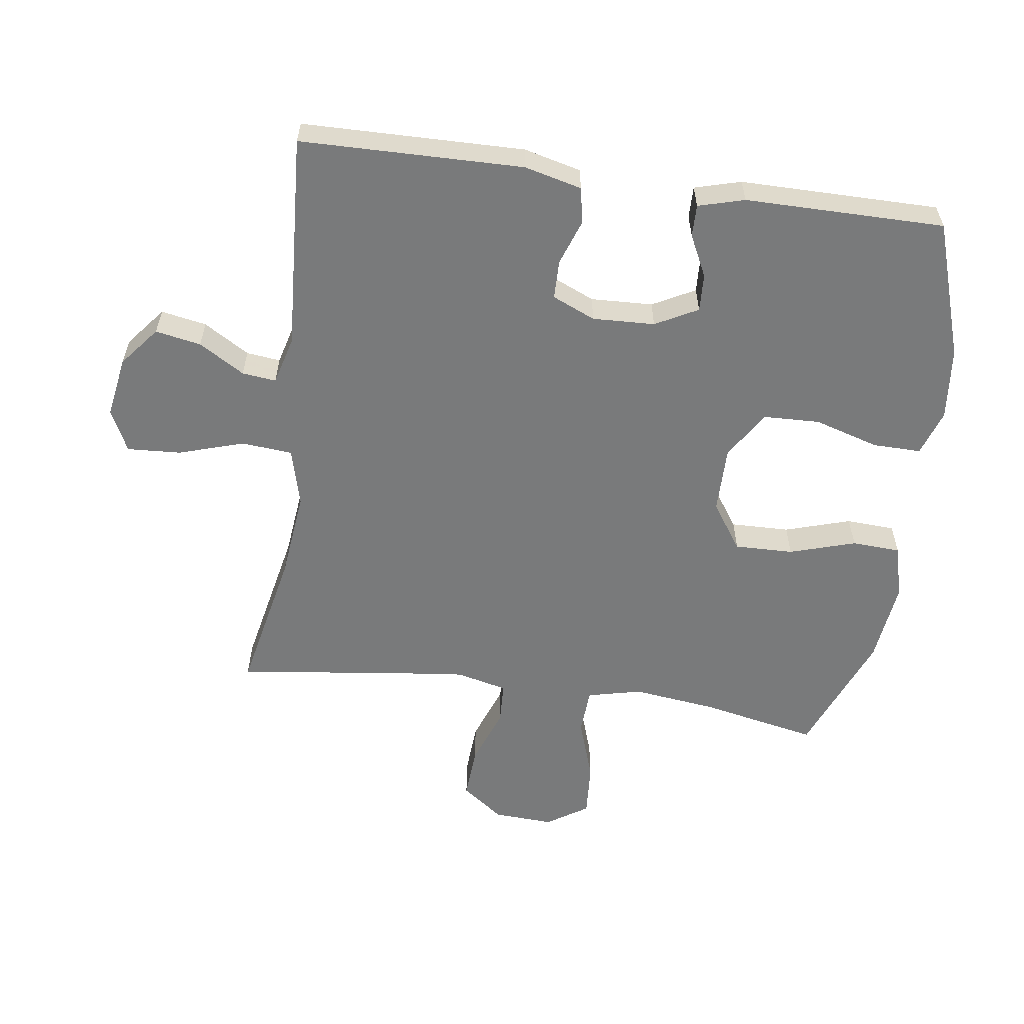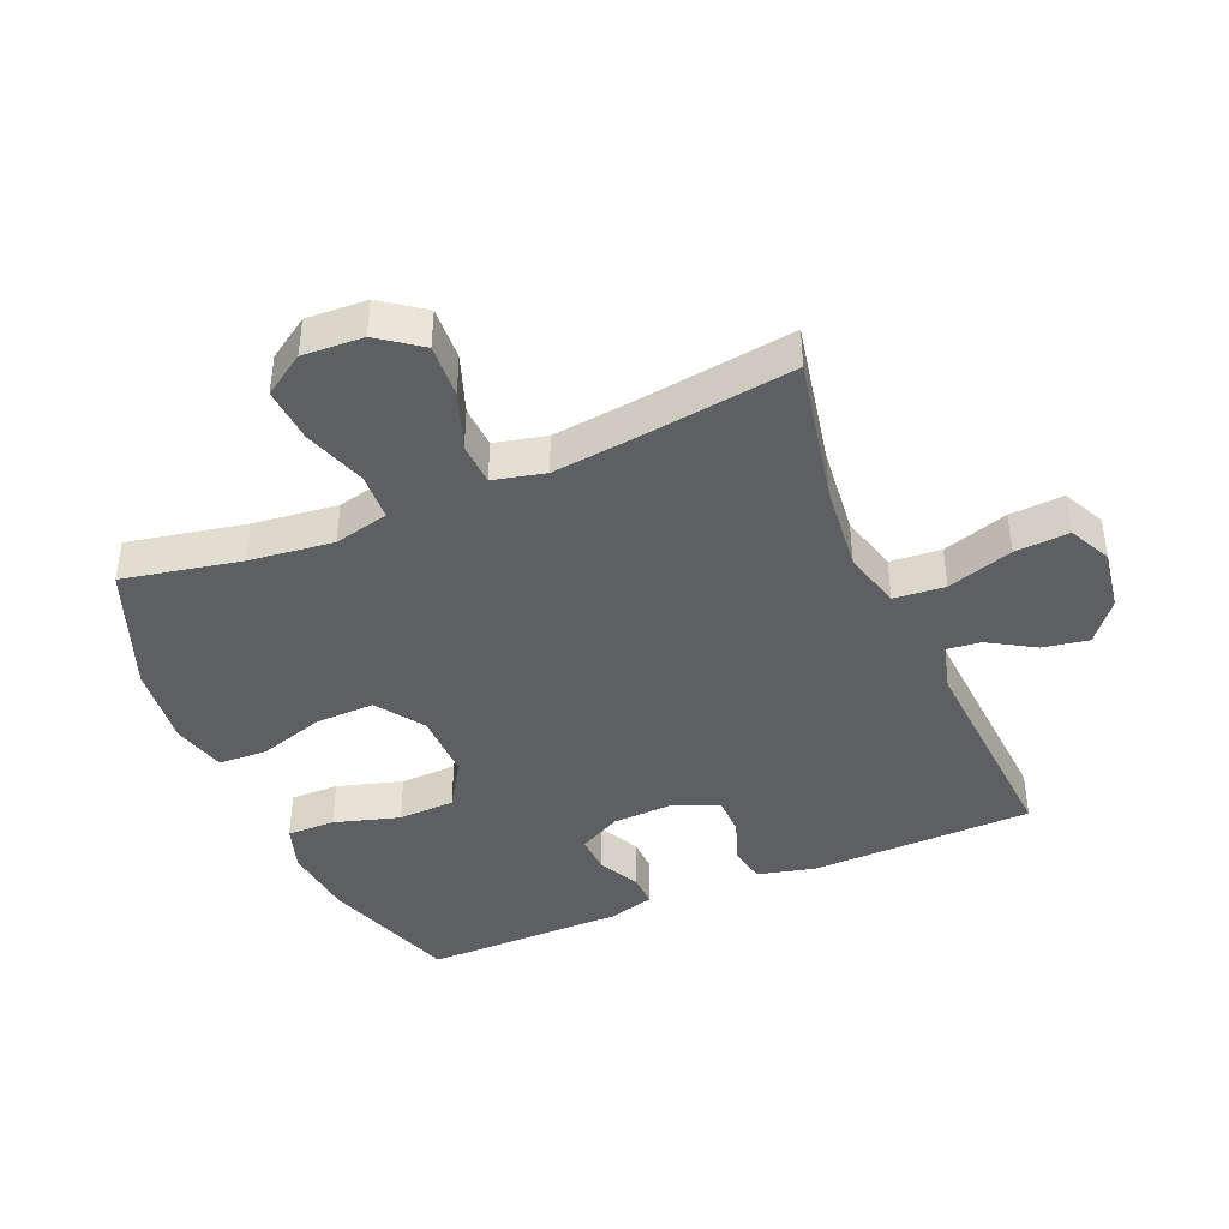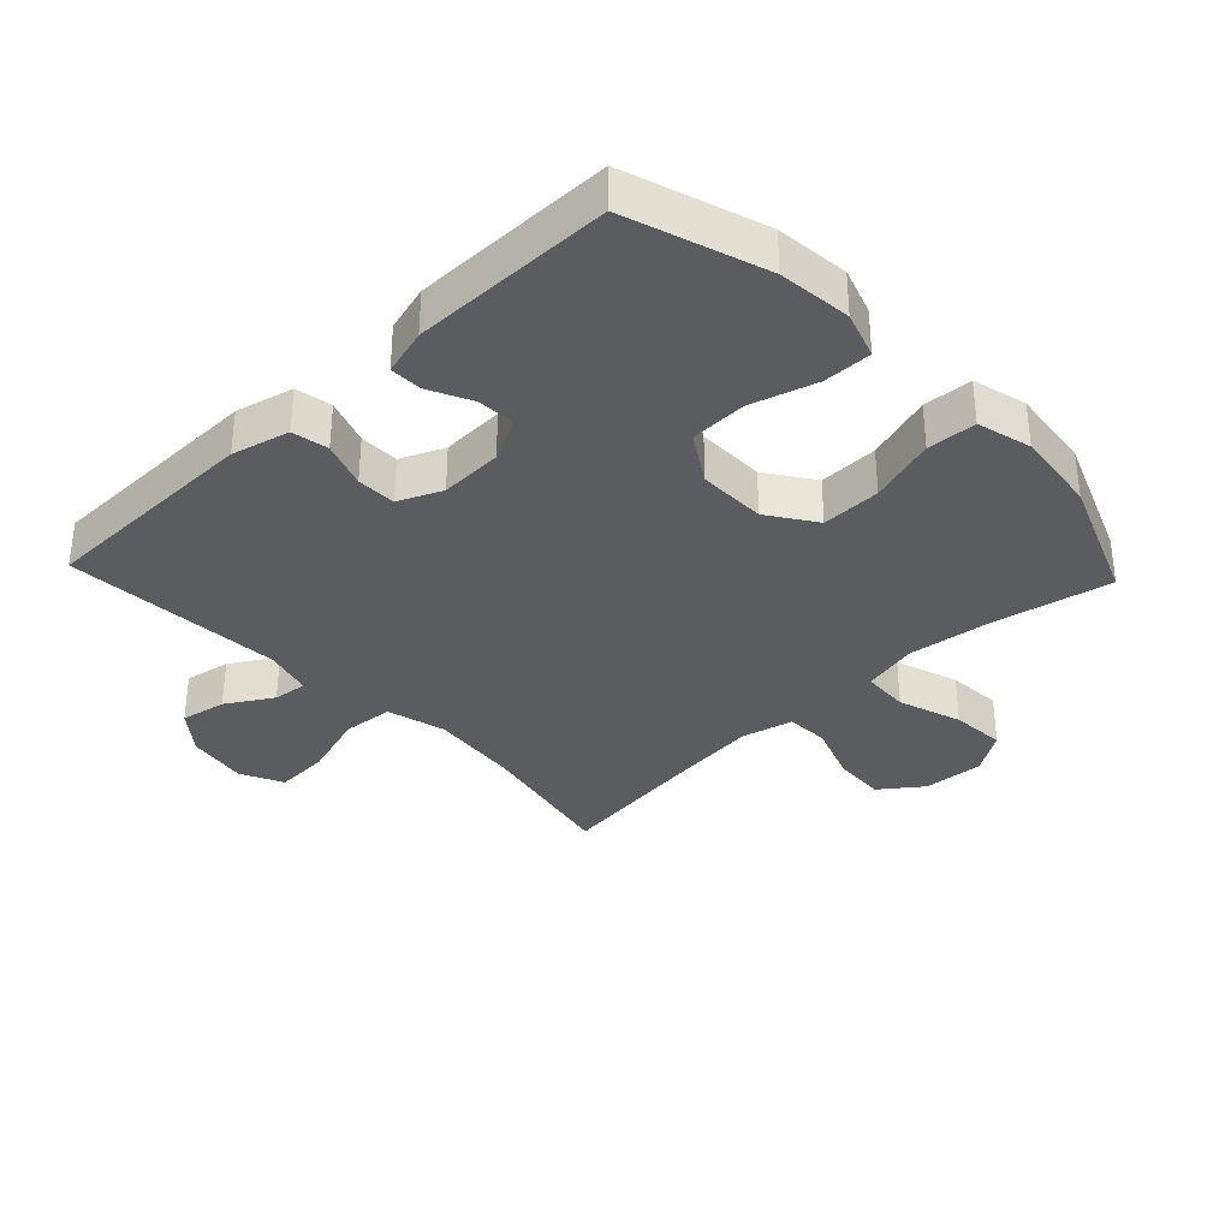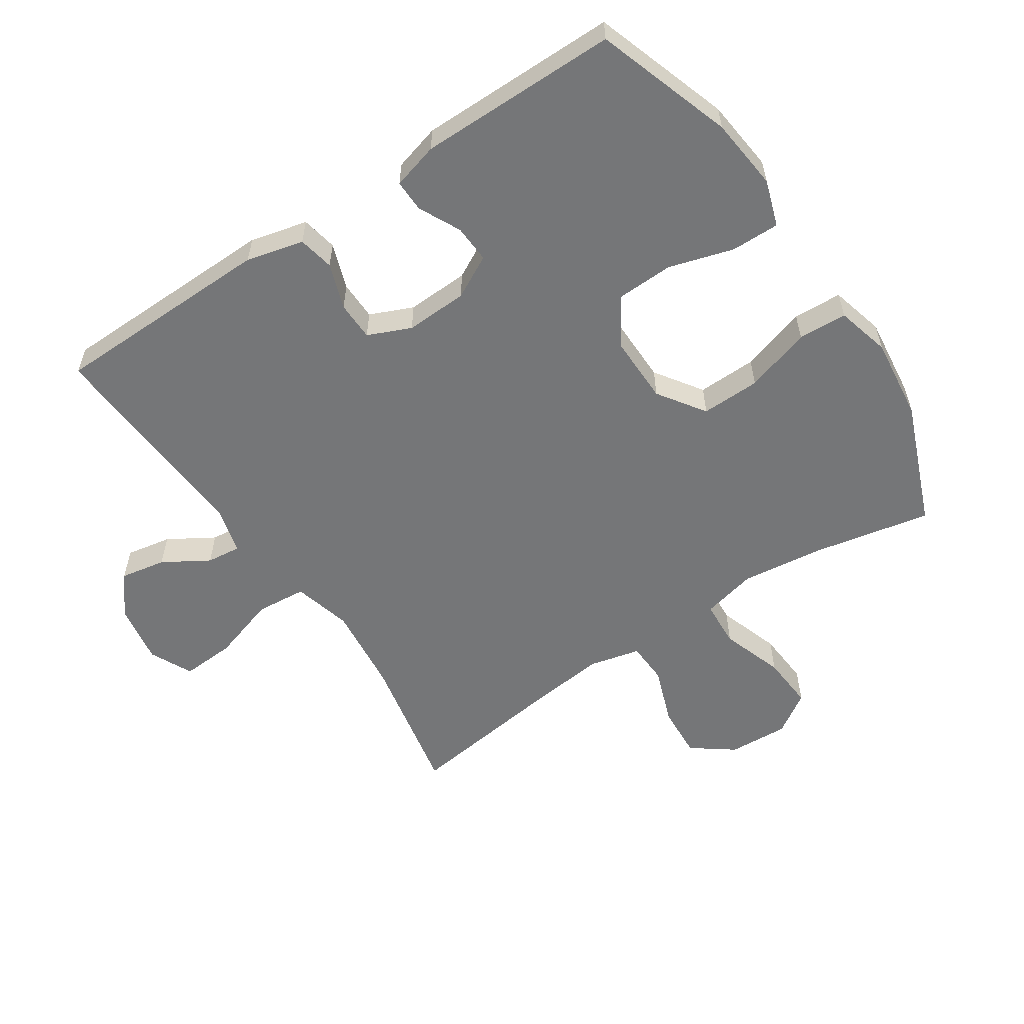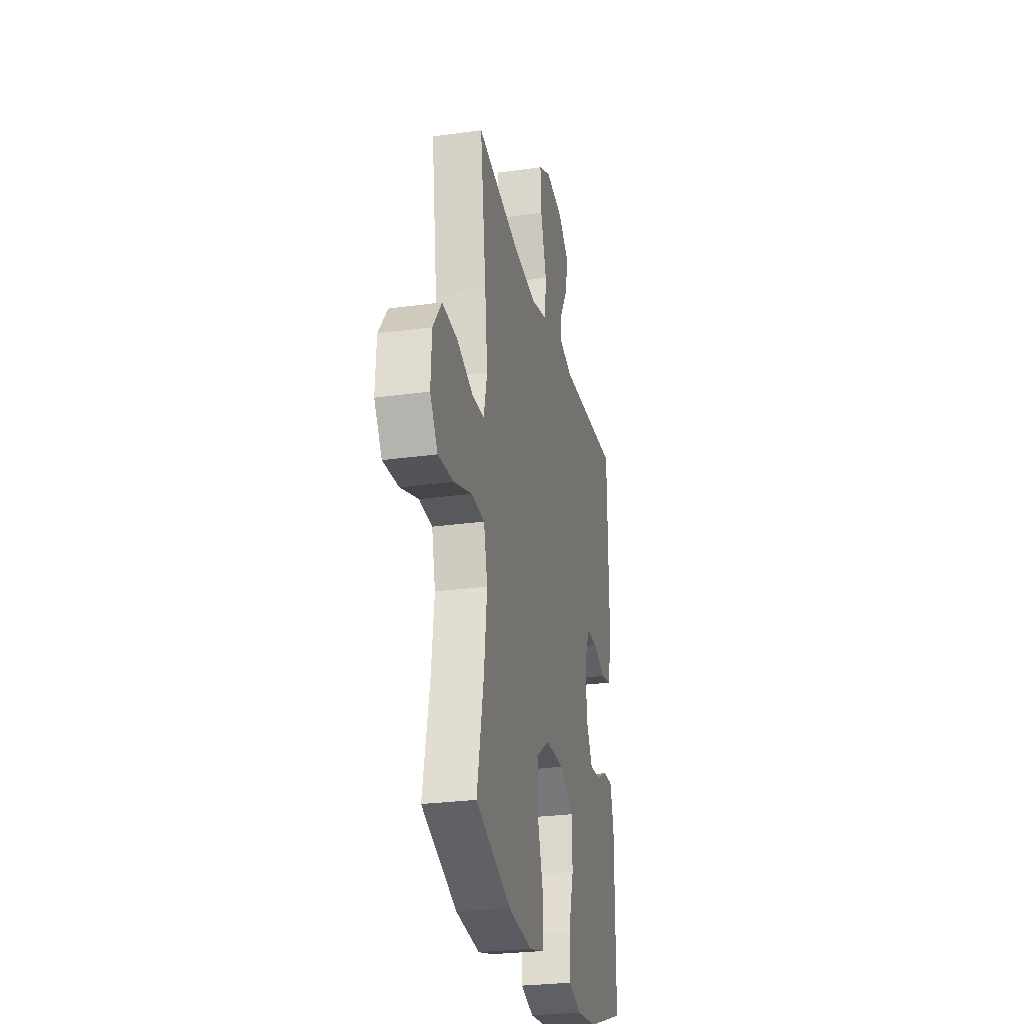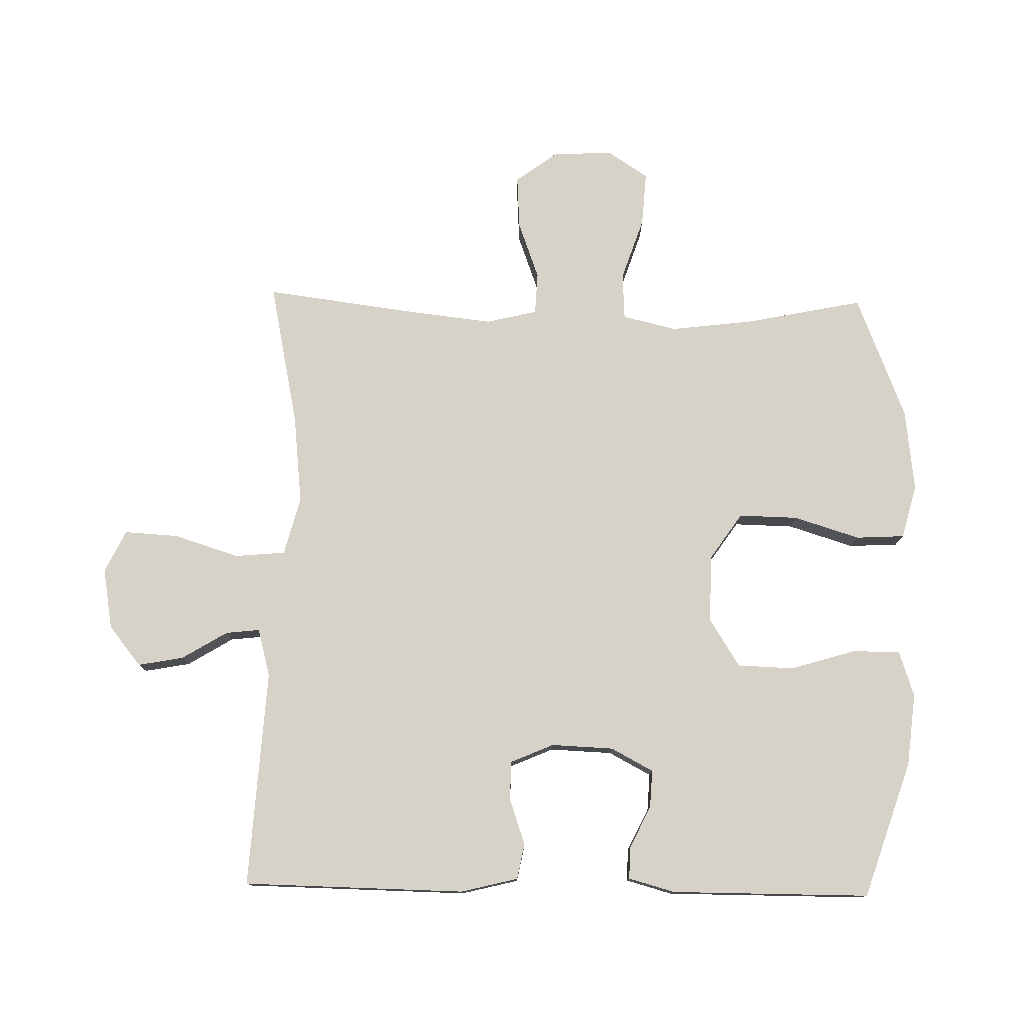
<metadata>
{"format":"obj","ext":"obj","renderer":"f3d","projection":"perspective","resolution":1024,"background":"white","views":[{"elev":-58.0,"azim":82.0,"up":"+Y"},{"elev":-41.8,"azim":-66.8,"up":"+Y"},{"elev":-34.2,"azim":133.4,"up":"+Y"},{"elev":-56.8,"azim":123.7,"up":"+Y"},{"elev":-27.0,"azim":-77.9,"up":"+Z"},{"elev":77.6,"azim":91.1,"up":"+Y"}]}
</metadata>
<code>
v 0.5 0.07 -0.5
v 0.287 0.07 -0.571
v 0.174 0.07 -0.583
v 0.102 0.07 -0.559
v 0.103 0.07 -0.484
v 0.133 0.07 -0.383
v 0.13 0.07 -0.295
v 0.055 0.07 -0.248
v -0.05 0.07 -0.249
v -0.123 0.07 -0.299
v -0.121 0.07 -0.391
v -0.089 0.07 -0.494
v -0.093 0.07 -0.57
v -0.177 0.07 -0.592
v -0.306 0.07 -0.577
v -0.5 0.07 -0.5
v -0.463 0.07 -0.318
v -0.447 0.07 -0.187
v -0.467 0.07 -0.102
v -0.54 0.07 -0.098
v -0.638 0.07 -0.131
v -0.723 0.07 -0.137
v -0.765 0.07 -0.073
v -0.76 0.07 0.021
v -0.712 0.07 0.086
v -0.629 0.07 0.081
v -0.539 0.07 0.048
v -0.473 0.07 0.051
v -0.454 0.07 0.131
v -0.468 0.07 0.256
v -0.5 0.07 0.5
v -0.275 0.07 0.454
v -0.136 0.07 0.439
v -0.045 0.07 0.463
v -0.038 0.07 0.542
v -0.07 0.07 0.644
v -0.075 0.07 0.728
v -0.009 0.07 0.76
v 0.086 0.07 0.744
v 0.148 0.07 0.694
v 0.135 0.07 0.623
v 0.092 0.07 0.552
v 0.086 0.07 0.499
v 0.161 0.07 0.479
v 0.5 0.07 0.5
v 0.506 0.07 0.153
v 0.484 0.07 0.064
v 0.428 0.07 0.053
v 0.357 0.07 0.078
v 0.296 0.07 0.077
v 0.267 0.07 0.01
v 0.271 0.07 -0.087
v 0.306 0.07 -0.153
v 0.365 0.07 -0.15
v 0.43 0.07 -0.118
v 0.48 0.07 -0.117
v 0.5 0.07 -0.189
v 0.5 0 -0.5
v 0.287 0 -0.571
v 0.174 0 -0.583
v 0.102 0 -0.559
v 0.103 0 -0.484
v 0.133 0 -0.383
v 0.13 0 -0.295
v 0.055 0 -0.248
v -0.05 0 -0.249
v -0.123 0 -0.299
v -0.121 0 -0.391
v -0.089 0 -0.494
v -0.093 0 -0.57
v -0.177 0 -0.592
v -0.306 0 -0.577
v -0.5 0 -0.5
v -0.463 0 -0.318
v -0.447 0 -0.187
v -0.467 0 -0.102
v -0.54 0 -0.098
v -0.638 0 -0.131
v -0.723 0 -0.137
v -0.765 0 -0.073
v -0.76 0 0.021
v -0.712 0 0.086
v -0.629 0 0.081
v -0.539 0 0.048
v -0.473 0 0.051
v -0.454 0 0.131
v -0.468 0 0.256
v -0.5 0 0.5
v -0.275 0 0.454
v -0.136 0 0.439
v -0.045 0 0.463
v -0.038 0 0.542
v -0.07 0 0.644
v -0.075 0 0.728
v -0.009 0 0.76
v 0.086 0 0.744
v 0.148 0 0.694
v 0.135 0 0.623
v 0.092 0 0.552
v 0.086 0 0.499
v 0.161 0 0.479
v 0.5 0 0.5
v 0.506 0 0.153
v 0.484 0 0.064
v 0.428 0 0.053
v 0.357 0 0.078
v 0.296 0 0.077
v 0.267 0 0.01
v 0.271 0 -0.087
v 0.306 0 -0.153
v 0.365 0 -0.15
v 0.43 0 -0.118
v 0.48 0 -0.117
v 0.5 0 -0.189
f 4 5 6
f 3 4 6
f 2 3 6
f 1 2 6
f 57 1 6
f 56 57 6
f 55 56 6
f 54 55 6
f 53 54 6 7
f 52 53 7 8
f 51 52 8 9
f 50 51 9 10
f 47 48 49
f 46 47 49
f 45 46 49
f 44 45 49
f 43 44 49 50
f 40 41 42
f 39 40 42
f 38 39 42
f 37 38 42
f 36 37 42
f 35 36 42
f 34 35 42 43
f 30 31 32
f 29 30 32 33
f 28 29 33 34
f 25 26 27
f 24 25 27
f 23 24 27
f 22 23 27
f 21 22 27
f 20 21 27
f 19 20 27 28
f 43 50 10
f 34 43 10
f 28 34 10
f 19 28 10
f 18 19 10
f 15 16 17
f 14 15 17
f 13 14 17
f 12 13 17
f 11 12 17
f 10 11 17 18
f 63 62 61
f 63 61 60
f 63 60 59
f 63 59 58
f 63 58 114
f 63 114 113
f 63 113 112
f 63 112 111
f 64 63 111 110
f 65 64 110 109
f 66 65 109 108
f 67 66 108 107
f 106 105 104
f 106 104 103
f 106 103 102
f 106 102 101
f 107 106 101 100
f 99 98 97
f 99 97 96
f 99 96 95
f 99 95 94
f 99 94 93
f 99 93 92
f 100 99 92 91
f 89 88 87
f 90 89 87 86
f 91 90 86 85
f 84 83 82
f 84 82 81
f 84 81 80
f 84 80 79
f 84 79 78
f 84 78 77
f 85 84 77 76
f 67 107 100
f 67 100 91
f 67 91 85
f 67 85 76
f 67 76 75
f 74 73 72
f 74 72 71
f 74 71 70
f 74 70 69
f 74 69 68
f 75 74 68 67
f 1 58 59 2
f 2 59 60 3
f 3 60 61 4
f 4 61 62 5
f 5 62 63 6
f 6 63 64 7
f 7 64 65 8
f 8 65 66 9
f 9 66 67 10
f 10 67 68 11
f 11 68 69 12
f 12 69 70 13
f 13 70 71 14
f 14 71 72 15
f 15 72 73 16
f 16 73 74 17
f 17 74 75 18
f 18 75 76 19
f 19 76 77 20
f 20 77 78 21
f 21 78 79 22
f 22 79 80 23
f 23 80 81 24
f 24 81 82 25
f 25 82 83 26
f 26 83 84 27
f 27 84 85 28
f 28 85 86 29
f 29 86 87 30
f 30 87 88 31
f 31 88 89 32
f 32 89 90 33
f 33 90 91 34
f 34 91 92 35
f 35 92 93 36
f 36 93 94 37
f 37 94 95 38
f 38 95 96 39
f 39 96 97 40
f 40 97 98 41
f 41 98 99 42
f 42 99 100 43
f 43 100 101 44
f 44 101 102 45
f 45 102 103 46
f 46 103 104 47
f 47 104 105 48
f 48 105 106 49
f 49 106 107 50
f 50 107 108 51
f 51 108 109 52
f 52 109 110 53
f 53 110 111 54
f 54 111 112 55
f 55 112 113 56
f 56 113 114 57
f 57 114 58 1

</code>
